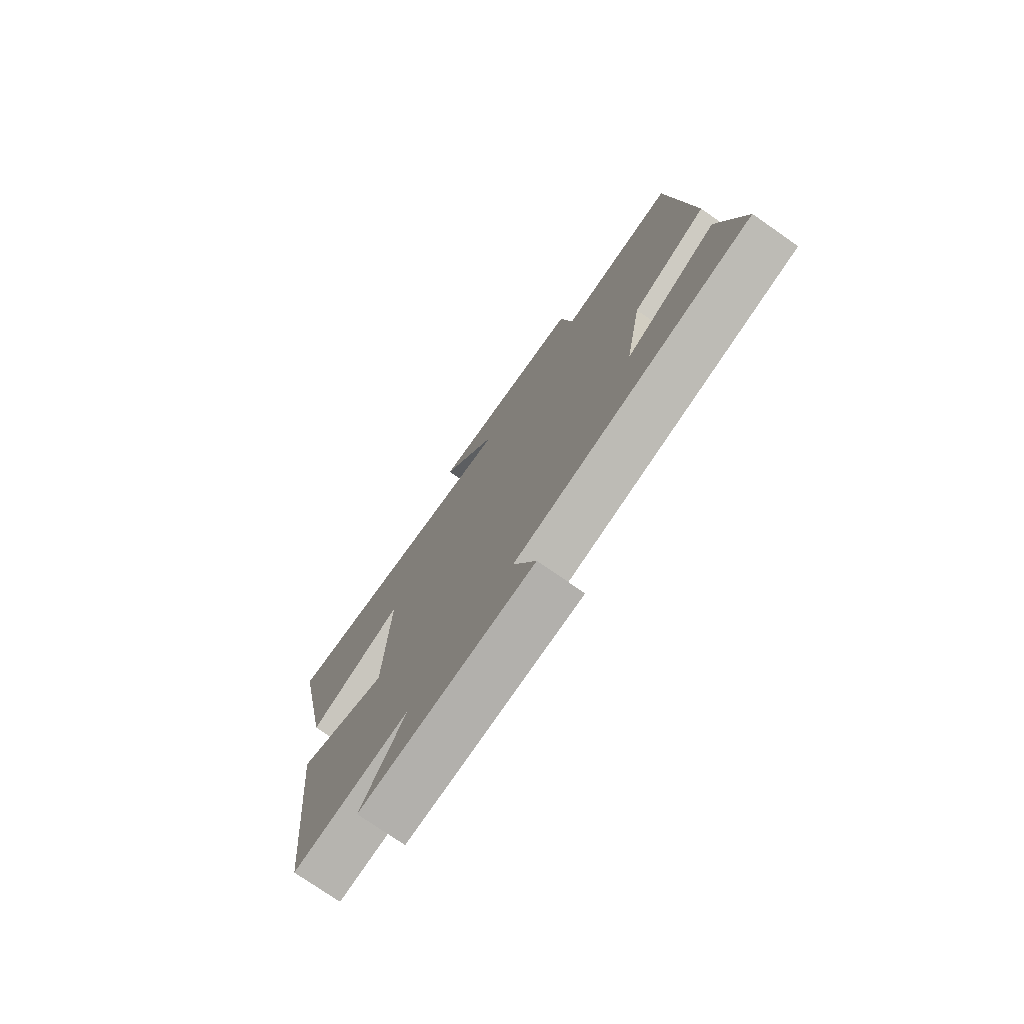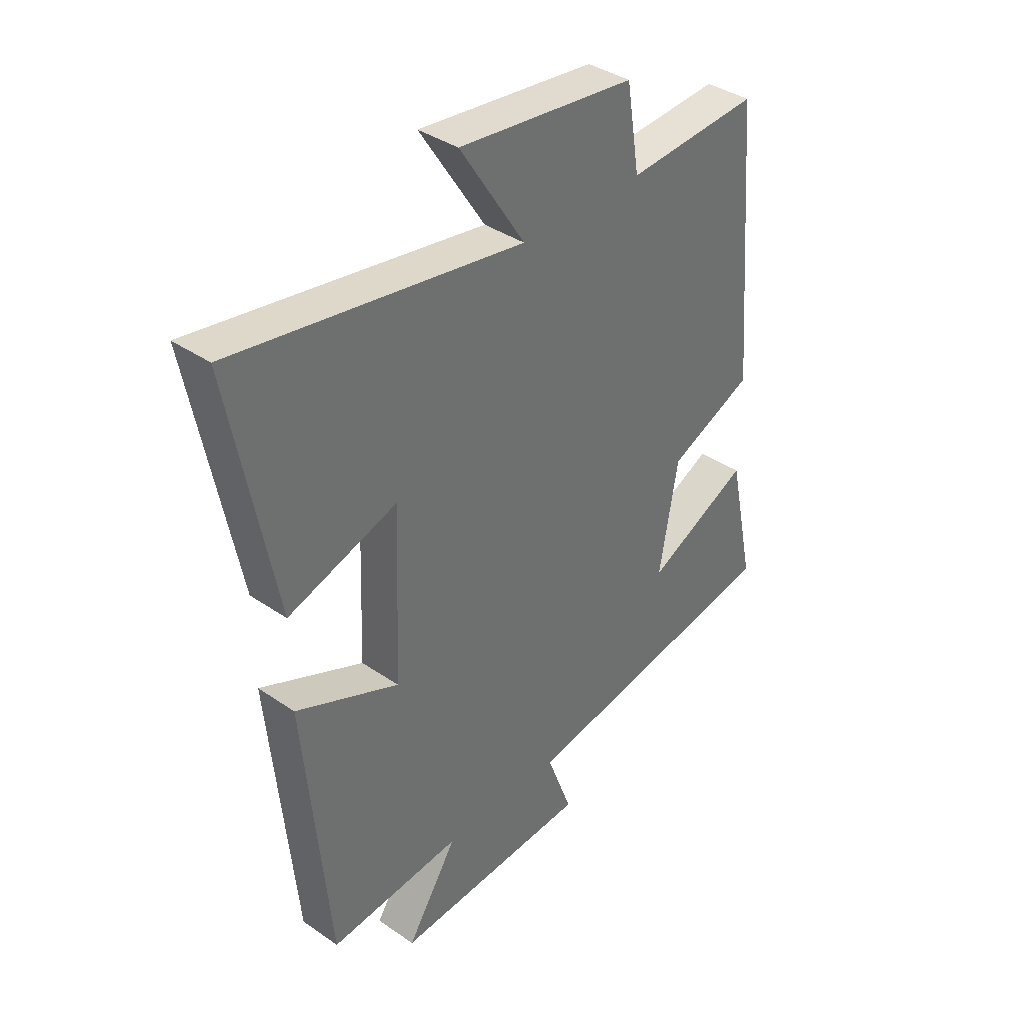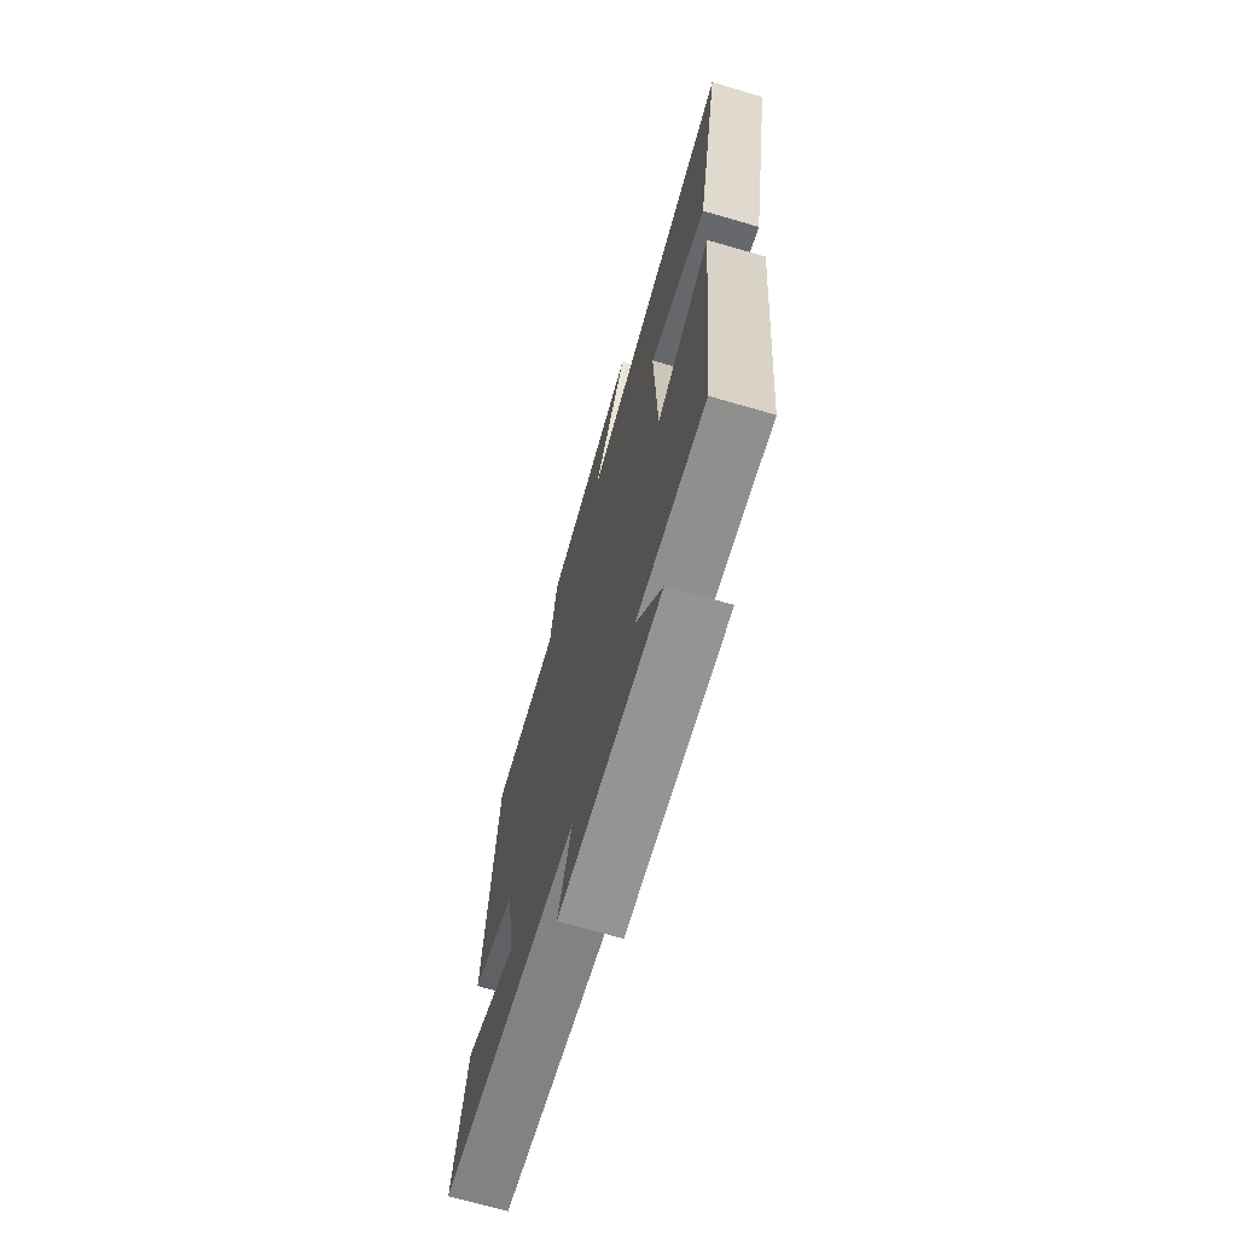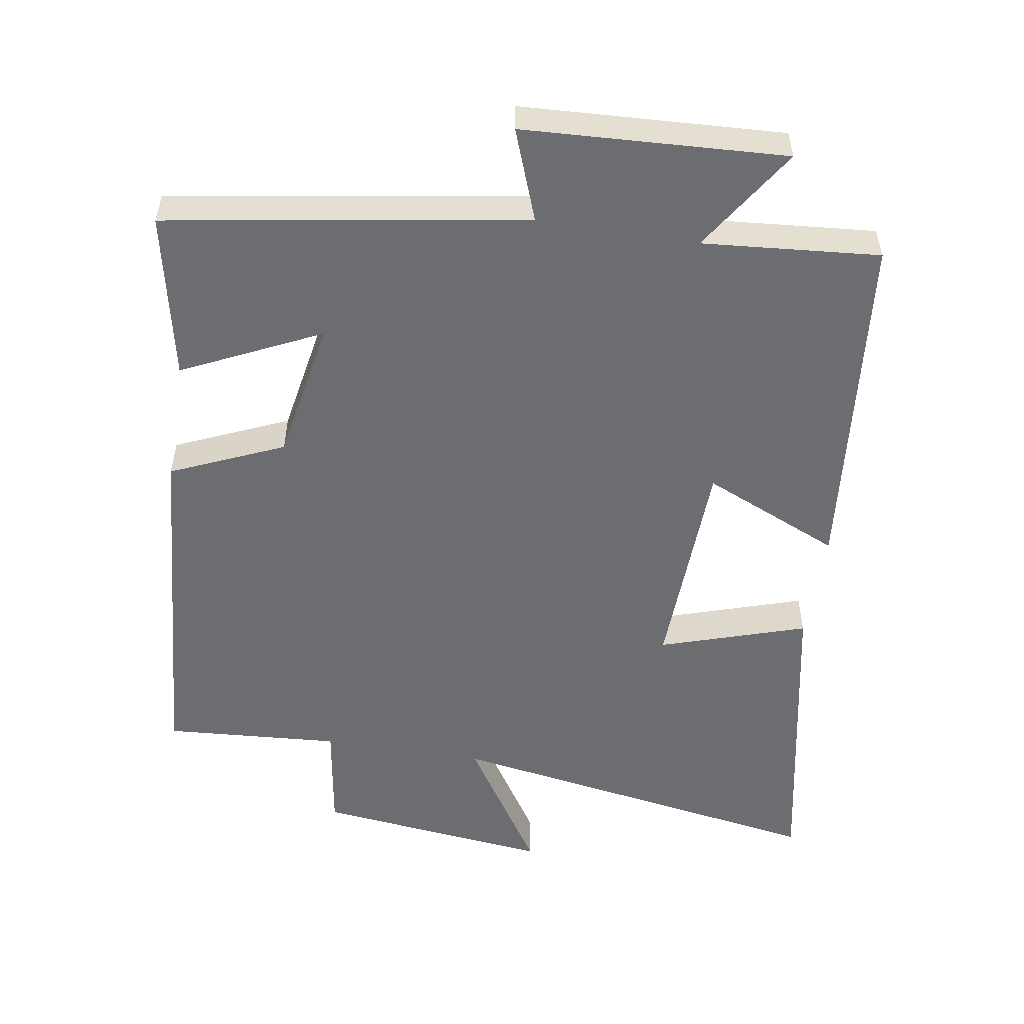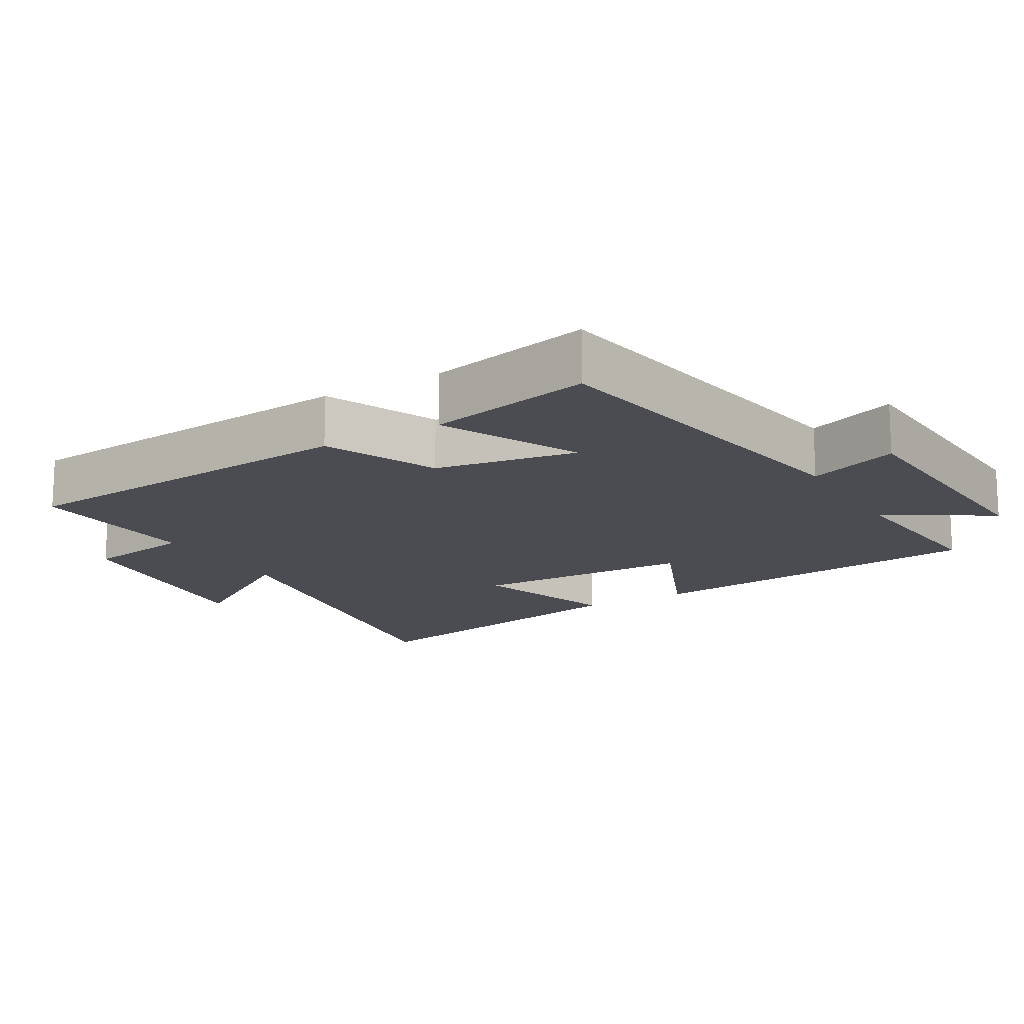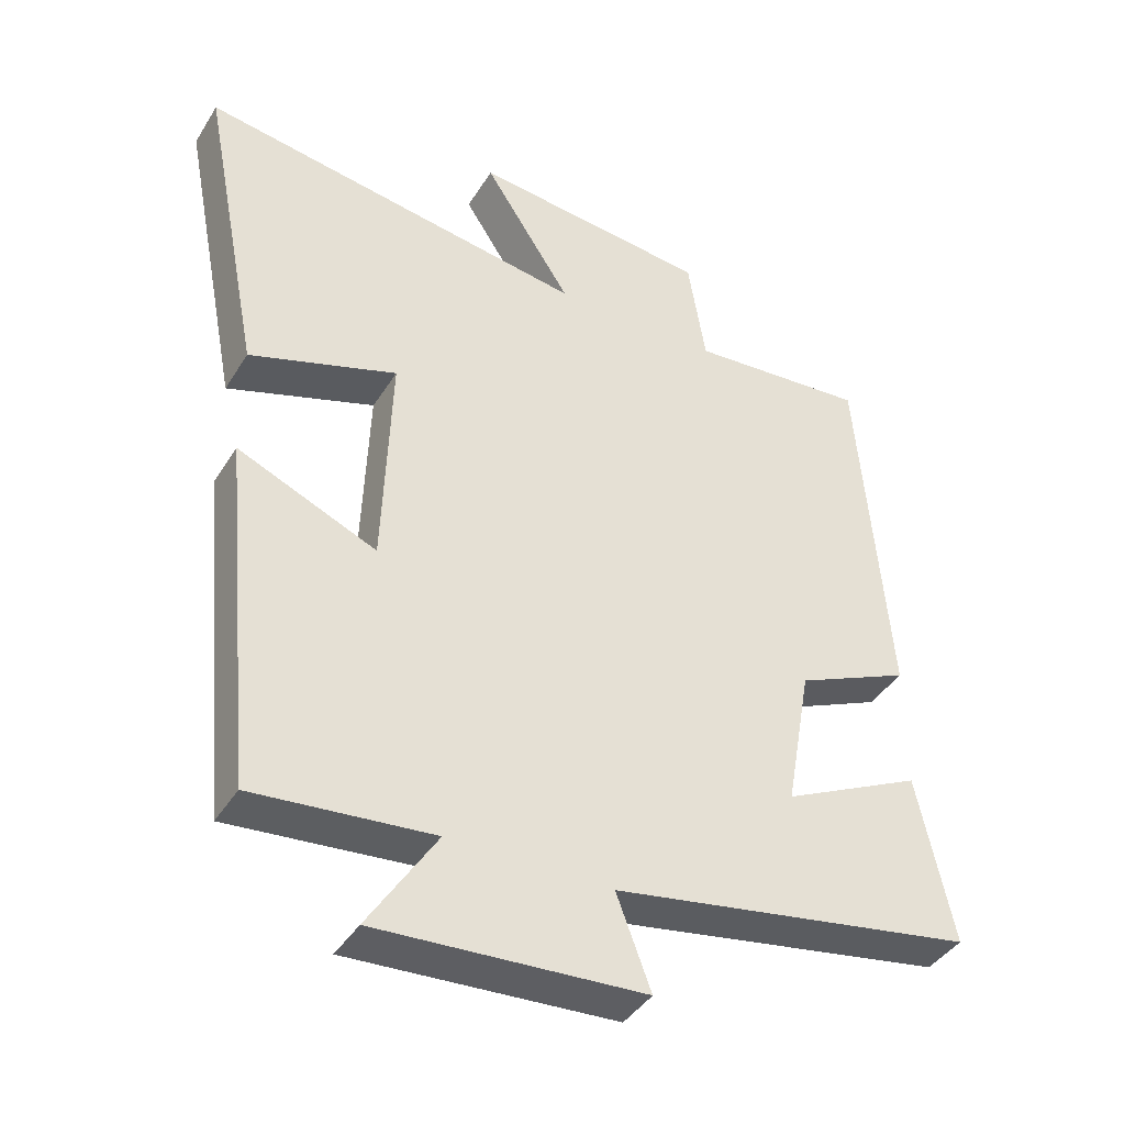
<metadata>
{"format":"obj","ext":"obj","renderer":"f3d","projection":"perspective","resolution":1024,"background":"white","views":[{"elev":-76.0,"azim":55.2,"up":"+Z"},{"elev":37.8,"azim":-48.7,"up":"+Z"},{"elev":-70.2,"azim":-106.2,"up":"+Z"},{"elev":-54.0,"azim":170.8,"up":"+Y"},{"elev":-15.5,"azim":120.7,"up":"+Y"},{"elev":-40.7,"azim":-29.0,"up":"+Z"}]}
</metadata>
<code>
v -0.452 0.07 -0.522
v -0.5 0.07 -0.018
v -0.302 0.07 -0.104
v -0.29 0.07 0.214
v -0.5 0.07 0.146
v -0.586 0.07 0.59
v -0.033 0.07 0.5
v -0.158 0.07 0.694
v 0.18 0.07 0.656
v 0.205 0.07 0.5
v 0.458 0.07 0.518
v 0.5 0.07 0.004
v 0.338 0.07 -0.067
v 0.302 0.07 -0.271
v 0.5 0.07 -0.176
v 0.551 0.07 -0.415
v 0.035 0.07 -0.5
v 0.084 0.07 -0.631
v -0.294 0.07 -0.651
v -0.197 0.07 -0.5
v -0.452 0 -0.522
v -0.5 0 -0.018
v -0.302 0 -0.104
v -0.29 0 0.214
v -0.5 0 0.146
v -0.586 0 0.59
v -0.033 0 0.5
v -0.158 0 0.694
v 0.18 0 0.656
v 0.205 0 0.5
v 0.458 0 0.518
v 0.5 0 0.004
v 0.338 0 -0.067
v 0.302 0 -0.271
v 0.5 0 -0.176
v 0.551 0 -0.415
v 0.035 0 -0.5
v 0.084 0 -0.631
v -0.294 0 -0.651
v -0.197 0 -0.5
f 17 18 19 20
f 16 17 20
f 14 15 16
f 14 16 20 1
f 10 11 12 13
f 10 13 14 1
f 7 8 9 10
f 4 5 6 7
f 3 4 7 10
f 1 2 3
f 1 3 10
f 40 39 38 37
f 40 37 36
f 36 35 34
f 21 40 36 34
f 33 32 31 30
f 21 34 33 30
f 30 29 28 27
f 27 26 25 24
f 30 27 24 23
f 23 22 21
f 30 23 21
f 1 21 22 2
f 2 22 23 3
f 3 23 24 4
f 4 24 25 5
f 5 25 26 6
f 6 26 27 7
f 7 27 28 8
f 8 28 29 9
f 9 29 30 10
f 10 30 31 11
f 11 31 32 12
f 12 32 33 13
f 13 33 34 14
f 14 34 35 15
f 15 35 36 16
f 16 36 37 17
f 17 37 38 18
f 18 38 39 19
f 19 39 40 20
f 20 40 21 1

</code>
